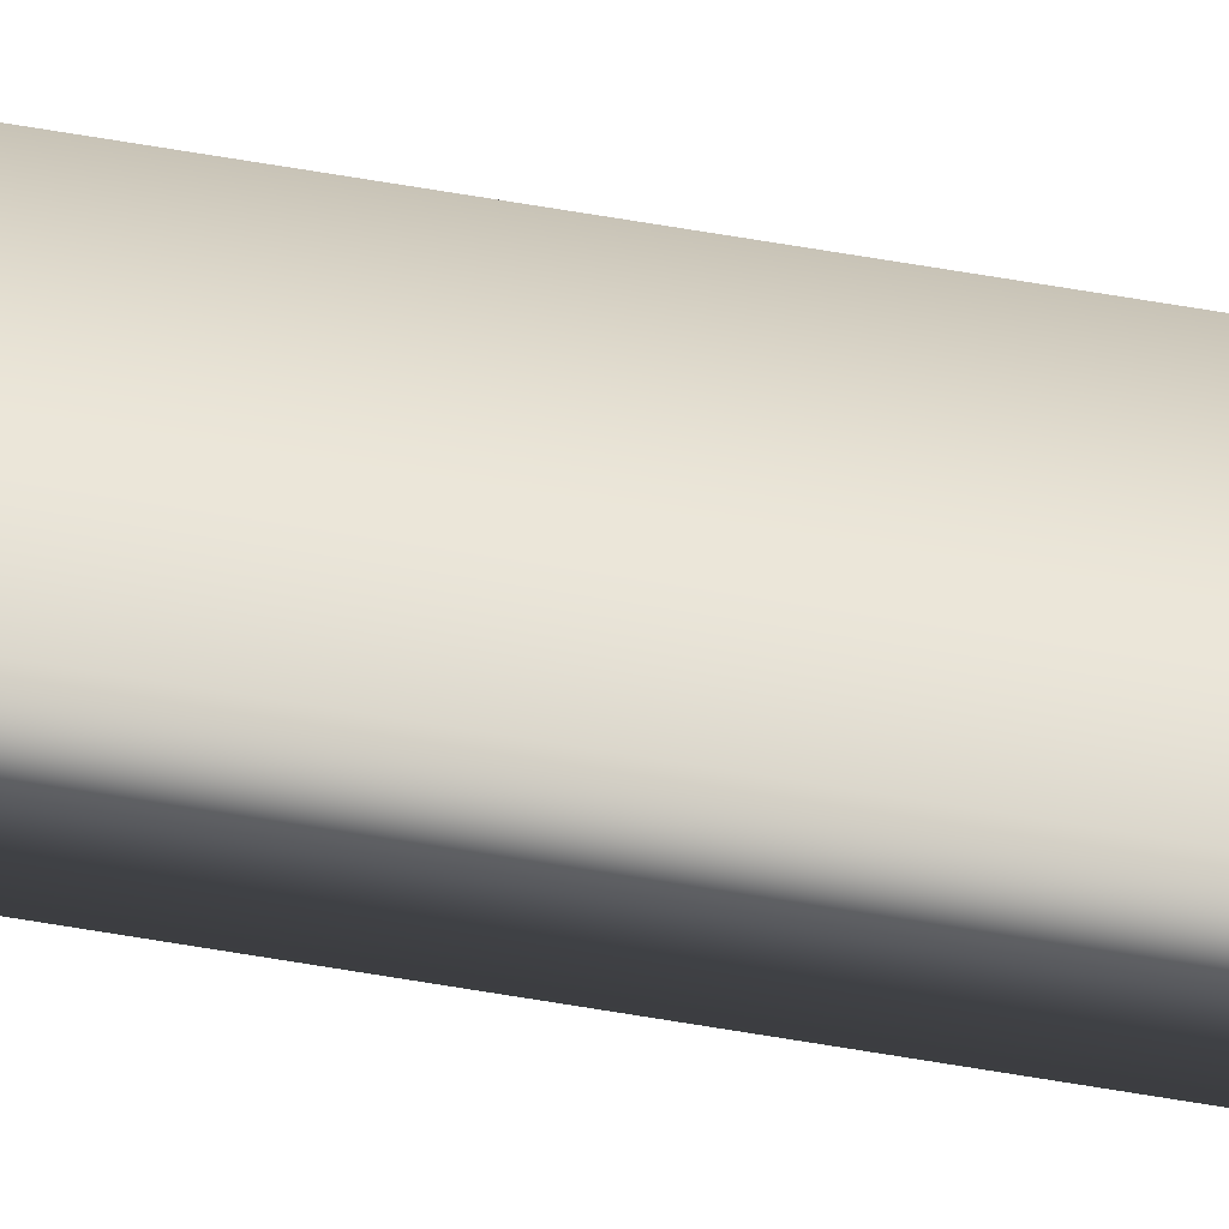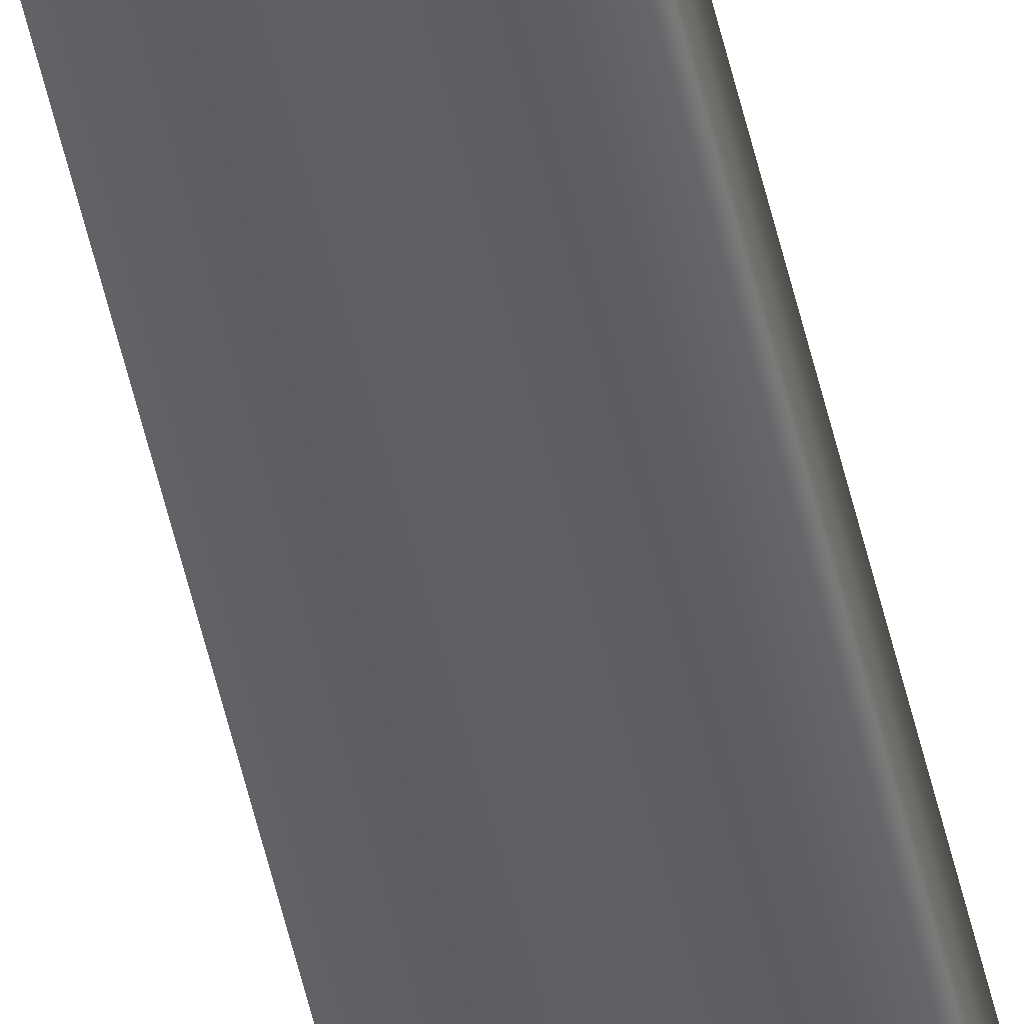
<metadata>
{"format":"obj","ext":"obj","renderer":"f3d","projection":"perspective","resolution":1024,"background":"white","views":[{"elev":45.1,"azim":-77.6,"up":"+Y"},{"elev":-44.2,"azim":11.2,"up":"+Y"}]}
</metadata>
<code>
v -35.52 39.25 49.28
v -35.52 39.25 45.32
v -35.56 39.25 49.28
v -35.56 39.25 45.32
v -35.56 39.23 45.32
v -35.52 39.23 45.32
v -35.56 39.23 49.28
v -35.52 39.23 49.28
f 1 2 3
f 3 2 4
f 5 4 6
f 6 4 2
f 7 3 5
f 5 3 4
f 1 8 2
f 2 8 6
f 8 1 7
f 7 1 3
f 7 5 8
f 8 5 6

</code>
